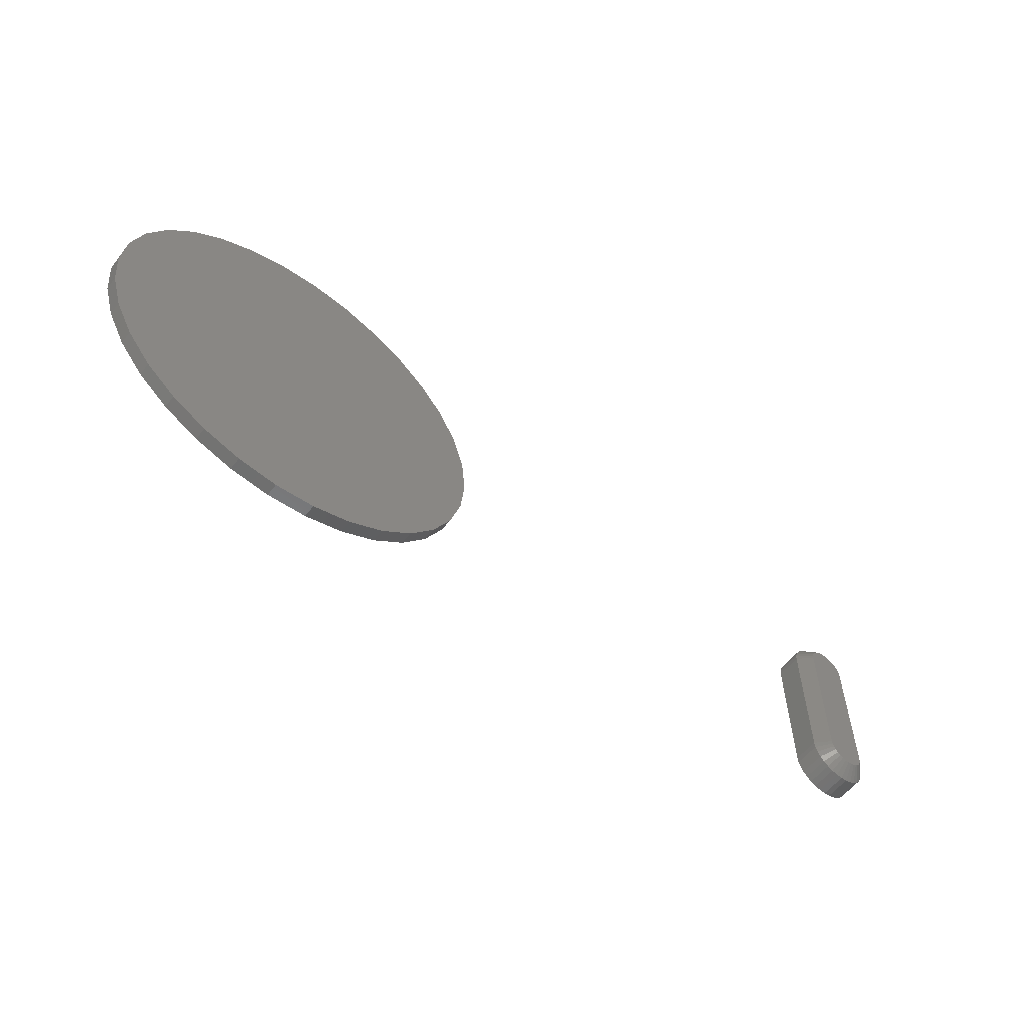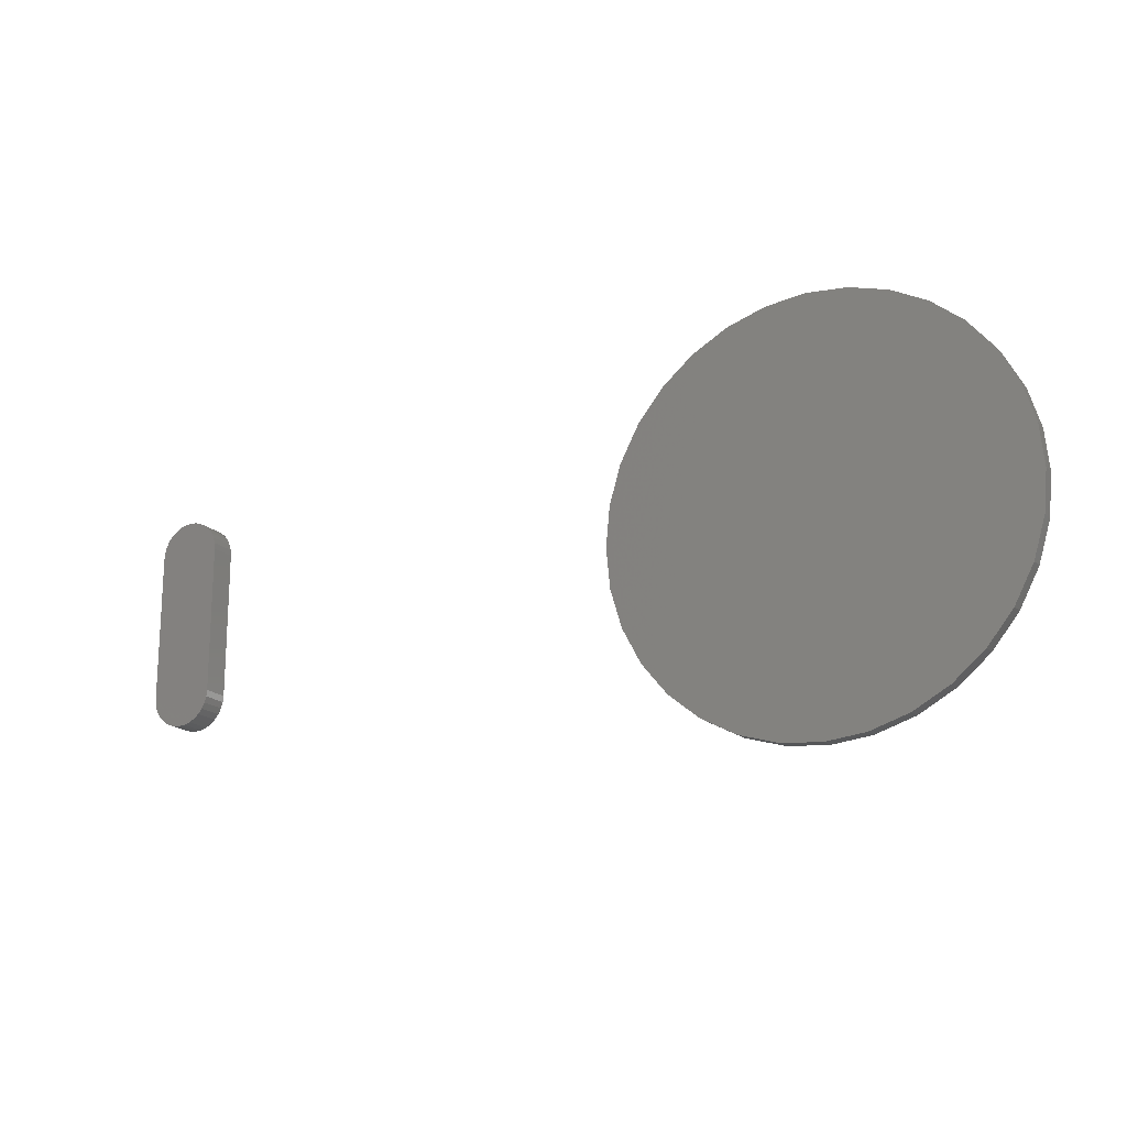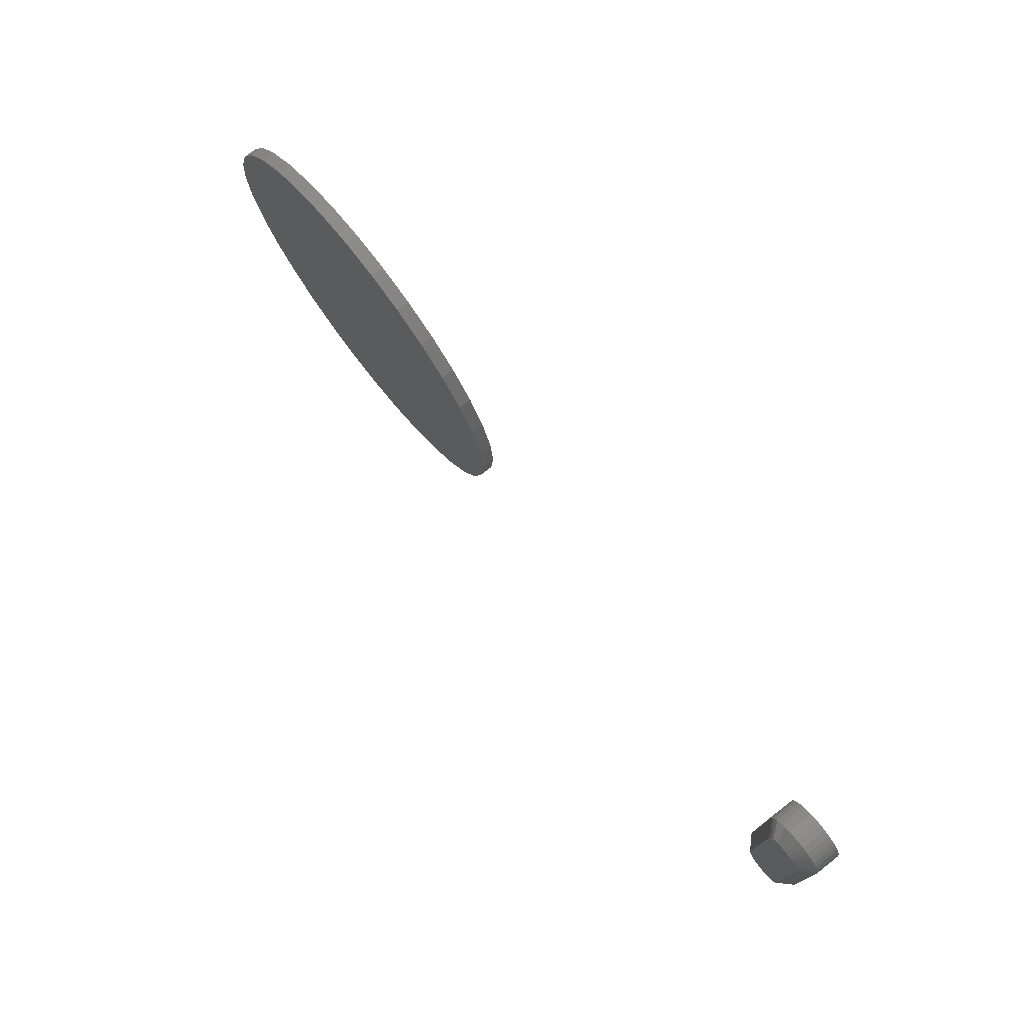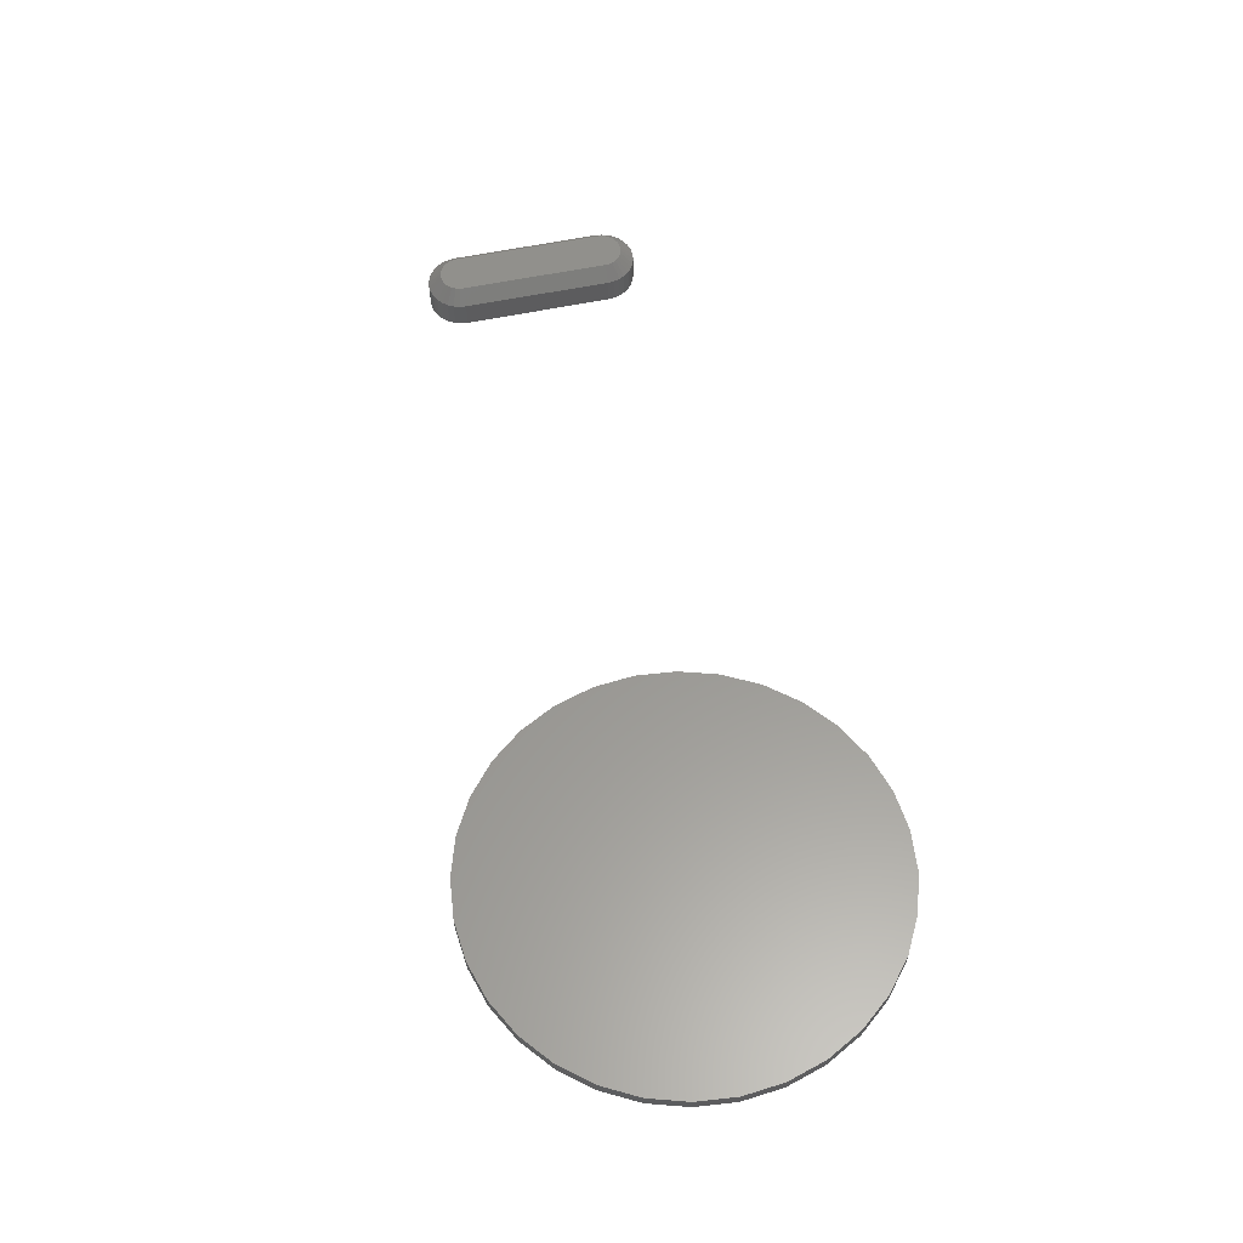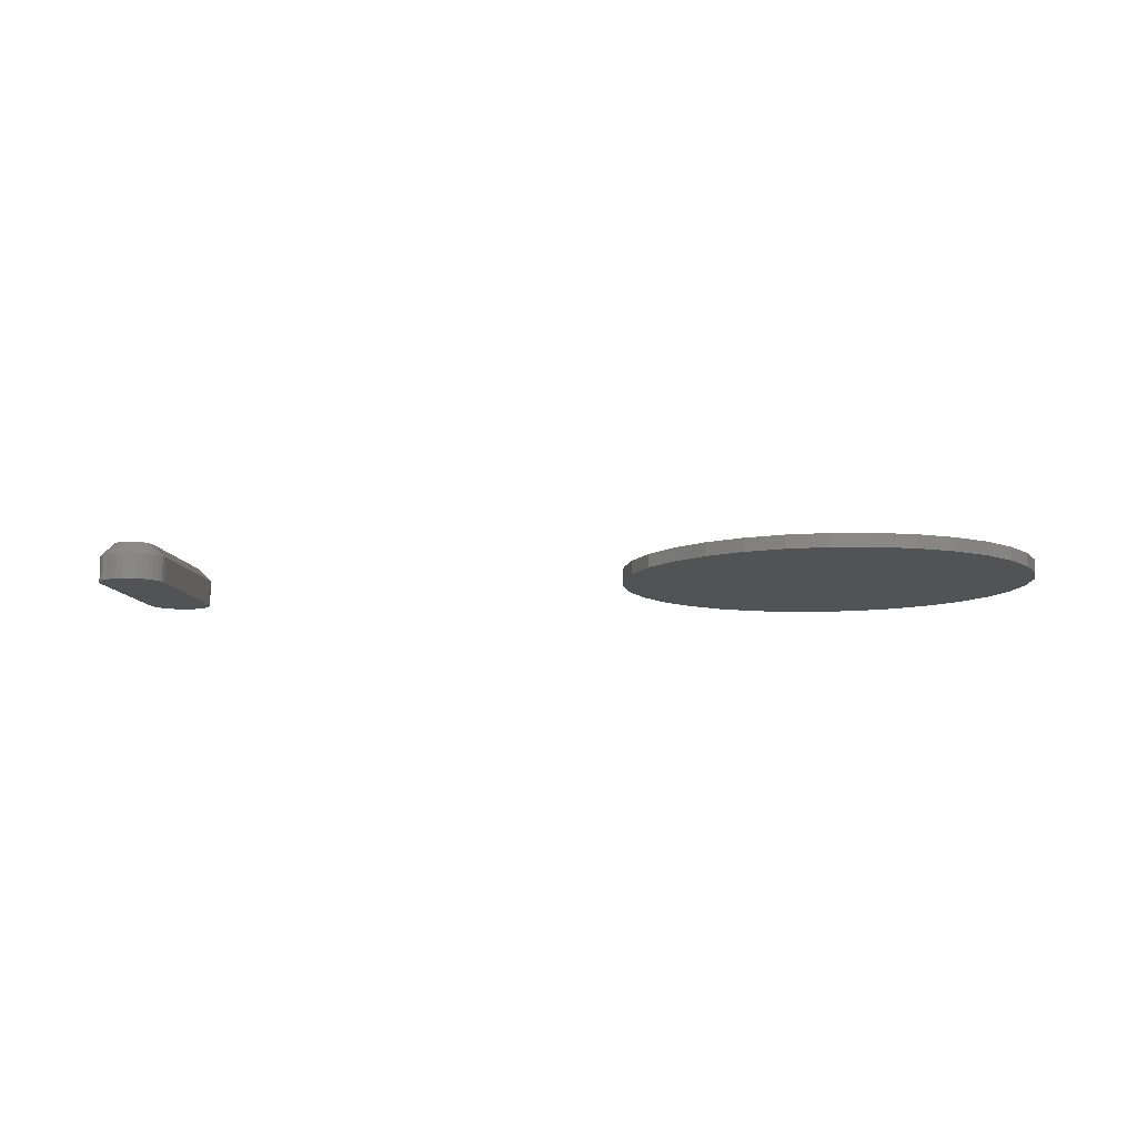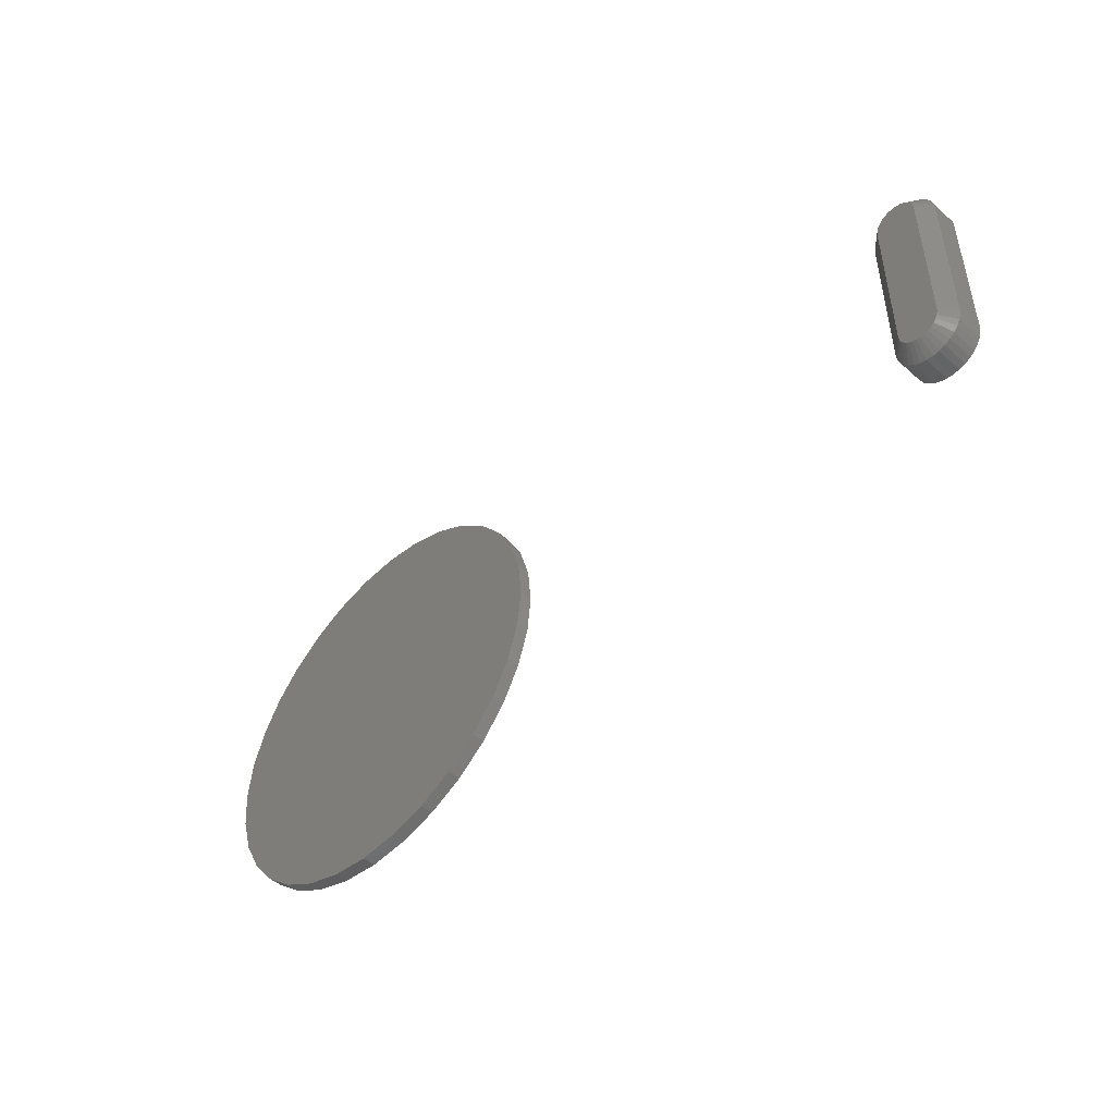
<metadata>
{"format":"stl","ext":"stl","renderer":"f3d","projection":"perspective","resolution":1024,"background":"white","views":[{"elev":-58.1,"azim":-38.1,"up":"+Y"},{"elev":-18.3,"azim":-149.9,"up":"+Y"},{"elev":75.2,"azim":51.6,"up":"+Y"},{"elev":58.6,"azim":-102.2,"up":"+Z"},{"elev":-9.5,"azim":-173.4,"up":"+Z"},{"elev":-48.0,"azim":45.2,"up":"+Y"}]}
</metadata>
<code>
# stl→obj: 168 verts, 328 faces
v 0.4391 -0.003701 0.01562
v 0.4391 0.04564 0.01562
v 0.4313 0.04564 0.02344
v 0.4313 -0.04317 0.02344
v 0.4391 -0.04317 0.01562
v 0.426 0.05556 0.02344
v 0.411 0.05407 0.02344
v 0.4278 0.05407 0.02344
v 0.4095 0.05227 0.02344
v 0.4293 0.05227 0.02344
v 0.4084 0.0502 0.02344
v 0.4304 0.0502 0.02344
v 0.4304 -0.04774 0.02344
v 0.4095 -0.0498 0.02344
v 0.4293 -0.0498 0.02344
v 0.411 -0.05161 0.02344
v 0.4278 -0.05161 0.02344
v 0.4128 -0.05309 0.02344
v 0.4128 0.05556 0.02344
v 0.424 0.05666 0.02344
v 0.4217 0.05734 0.02344
v 0.4194 0.05757 0.02344
v 0.4171 0.05734 0.02344
v 0.4148 0.05666 0.02344
v 0.426 -0.05309 0.02344
v 0.4148 -0.05419 0.02344
v 0.4171 -0.05487 0.02344
v 0.4194 -0.0551 0.02344
v 0.4217 -0.05487 0.02344
v 0.424 -0.05419 0.02344
v 0.4311 0.04797 0.02344
v 0.4077 0.04797 0.02344
v 0.4075 0.04564 0.02344
v 0.4075 -0.04317 0.02344
v 0.4311 -0.0455 0.02344
v 0.4077 -0.0455 0.02344
v 0.4084 -0.04774 0.02344
v 0.3997 0.04564 0.01562
v 0.3997 0.04564 0
v 0.3997 -0.04317 0.01562
v 0.3997 -0.04317 0
v 0.4001 0.04949 0
v 0.4001 0.04949 0.01562
v 0.4012 0.05319 0
v 0.4012 0.05319 0.01562
v 0.403 0.05661 0
v 0.403 0.05661 0.01562
v 0.4055 0.0596 0
v 0.4055 0.0596 0.01562
v 0.4084 0.06205 0
v 0.4084 0.06205 0.01562
v 0.4119 0.06388 0
v 0.4119 0.06388 0.01562
v 0.4156 0.065 0
v 0.4156 0.065 0.01562
v 0.4194 0.06538 0
v 0.4194 0.06538 0.01562
v 0.4233 0.065 0
v 0.4233 0.065 0.01562
v 0.427 0.06388 0
v 0.427 0.06388 0.01562
v 0.4304 0.06205 0
v 0.4304 0.06205 0.01562
v 0.4334 0.0596 0
v 0.4334 0.0596 0.01562
v 0.4358 0.05661 0
v 0.4358 0.05661 0.01562
v 0.4376 0.05319 0
v 0.4376 0.05319 0.01562
v 0.4388 0.04949 0
v 0.4388 0.04949 0.01562
v 0.4391 0.04564 0
v 0.4391 -0.003701 0
v 0.4391 -0.04317 0
v 0.4388 -0.04702 0
v 0.4388 -0.04702 0.01562
v 0.4376 -0.05073 0
v 0.4376 -0.05073 0.01562
v 0.4358 -0.05414 0
v 0.4358 -0.05414 0.01562
v 0.4334 -0.05713 0
v 0.4334 -0.05713 0.01562
v 0.4304 -0.05958 0
v 0.4304 -0.05958 0.01562
v 0.427 -0.06141 0
v 0.427 -0.06141 0.01562
v 0.4233 -0.06253 0
v 0.4233 -0.06253 0.01562
v 0.4194 -0.06291 0
v 0.4194 -0.06291 0.01562
v 0.4156 -0.06253 0
v 0.4156 -0.06253 0.01562
v 0.4119 -0.06141 0
v 0.4119 -0.06141 0.01562
v 0.4084 -0.05958 0
v 0.4084 -0.05958 0.01562
v 0.4055 -0.05713 0
v 0.4055 -0.05713 0.01562
v 0.403 -0.05414 0
v 0.403 -0.05414 0.01562
v 0.4012 -0.05073 0
v 0.4012 -0.05073 0.01562
v 0.4001 -0.04702 0
v 0.4001 -0.04702 0.01562
v -0.01869 0.12 0.007812
v 0.02905 0.12 0.007812
v 0.005181 0.1224 0.007812
v -0.04165 0.1131 0.007812
v 0.05201 0.1131 0.007812
v -0.0628 0.1017 0.007812
v 0.07317 0.1017 0.007812
v 0.07317 -0.1017 0.007812
v -0.04165 -0.1131 0.007812
v 0.05201 -0.1131 0.007812
v -0.01869 -0.12 0.007812
v 0.02905 -0.12 0.007812
v 0.005181 -0.1224 0.007812
v 0.09171 0.08653 0.007812
v -0.08135 0.08653 0.007812
v 0.1069 0.06798 0.007812
v -0.09656 0.06798 0.007812
v 0.1182 0.04683 0.007812
v -0.1079 0.04683 0.007812
v 0.1252 0.02387 0.007812
v -0.1148 0.02387 0.007812
v 0.1275 0 0.007812
v -0.1172 1.499e-17 0.007812
v 0.1252 -0.02387 0.007812
v -0.1148 -0.02387 0.007812
v 0.1182 -0.04683 0.007812
v -0.1079 -0.04683 0.007812
v 0.1069 -0.06798 0.007812
v -0.09656 -0.06798 0.007812
v 0.09171 -0.08653 0.007812
v -0.08135 -0.08653 0.007812
v -0.0628 -0.1017 0.007812
v 0.005181 0.1224 0
v 0.02905 0.12 0
v -0.01869 0.12 0
v -0.04165 0.1131 0
v 0.05201 0.1131 0
v -0.0628 0.1017 0
v 0.07317 0.1017 0
v 0.05201 -0.1131 0
v -0.04165 -0.1131 0
v 0.07317 -0.1017 0
v -0.01869 -0.12 0
v 0.02905 -0.12 0
v 0.005181 -0.1224 0
v -0.0628 -0.1017 0
v -0.08135 -0.08653 0
v 0.09171 -0.08653 0
v -0.09656 -0.06798 0
v 0.1069 -0.06798 0
v -0.1079 -0.04683 0
v 0.1182 -0.04683 0
v -0.1148 -0.02387 0
v 0.1252 -0.02387 0
v -0.1172 1.499e-17 0
v 0.1275 0 0
v -0.1148 0.02387 0
v 0.1252 0.02387 0
v -0.1079 0.04683 0
v 0.1182 0.04683 0
v -0.09656 0.06798 0
v 0.1069 0.06798 0
v -0.08135 0.08653 0
v 0.09171 0.08653 0
f 1 2 3
f 1 3 4
f 1 4 5
f 6 7 8
f 7 9 8
f 8 9 10
f 10 9 11
f 10 11 12
f 13 14 15
f 15 14 16
f 15 16 17
f 16 18 17
f 19 7 6
f 19 6 20
f 19 20 21
f 19 21 22
f 19 22 23
f 19 23 24
f 25 17 18
f 25 18 26
f 25 26 27
f 25 27 28
f 25 28 29
f 25 29 30
f 12 11 31
f 31 11 32
f 31 32 3
f 3 32 33
f 3 33 4
f 4 33 34
f 4 34 35
f 35 34 36
f 35 36 13
f 13 36 37
f 13 37 14
f 38 39 40
f 40 39 41
f 39 38 42
f 42 38 43
f 42 43 44
f 44 43 45
f 44 45 46
f 46 45 47
f 46 47 48
f 48 47 49
f 48 49 50
f 50 49 51
f 50 51 52
f 52 51 53
f 52 53 54
f 54 53 55
f 54 55 56
f 56 55 57
f 56 57 58
f 58 57 59
f 58 59 60
f 60 59 61
f 60 61 62
f 62 61 63
f 62 63 64
f 64 63 65
f 64 65 66
f 66 65 67
f 66 67 68
f 68 67 69
f 68 69 70
f 70 69 71
f 70 71 72
f 72 71 2
f 1 73 2
f 2 73 72
f 5 74 1
f 1 74 73
f 74 5 75
f 75 5 76
f 75 76 77
f 77 76 78
f 77 78 79
f 79 78 80
f 79 80 81
f 81 80 82
f 81 82 83
f 83 82 84
f 83 84 85
f 85 84 86
f 85 86 87
f 87 86 88
f 87 88 89
f 89 88 90
f 89 90 91
f 91 90 92
f 91 92 93
f 93 92 94
f 93 94 95
f 95 94 96
f 95 96 97
f 97 96 98
f 97 98 99
f 99 98 100
f 99 100 101
f 101 100 102
f 101 102 103
f 103 102 104
f 103 104 41
f 41 104 40
f 33 32 38
f 32 43 38
f 2 71 3
f 71 31 3
f 71 69 12
f 31 71 12
f 67 65 10
f 10 69 67
f 12 69 10
f 63 61 20
f 6 63 20
f 6 8 63
f 59 57 21
f 21 61 59
f 20 61 21
f 55 53 24
f 23 55 24
f 23 22 55
f 51 49 19
f 19 53 51
f 24 53 19
f 47 45 11
f 9 47 11
f 9 7 47
f 32 45 43
f 11 45 32
f 8 10 65
f 65 63 8
f 22 21 57
f 57 55 22
f 7 19 49
f 49 47 7
f 4 35 5
f 35 76 5
f 40 104 34
f 104 36 34
f 104 102 37
f 36 104 37
f 100 98 14
f 14 102 100
f 37 102 14
f 96 94 26
f 18 96 26
f 18 16 96
f 92 90 27
f 27 94 92
f 26 94 27
f 88 86 30
f 29 88 30
f 29 28 88
f 84 82 25
f 25 86 84
f 30 86 25
f 80 78 13
f 15 80 13
f 15 17 80
f 35 78 76
f 13 78 35
f 16 14 98
f 98 96 16
f 28 27 90
f 90 88 28
f 17 25 82
f 82 80 17
f 33 38 34
f 34 38 40
f 52 54 56
f 52 56 58
f 60 52 58
f 50 52 60
f 62 50 60
f 48 50 62
f 64 48 62
f 46 48 64
f 66 46 64
f 44 46 66
f 68 44 66
f 42 44 68
f 70 42 68
f 77 101 75
f 99 101 77
f 79 99 77
f 97 99 79
f 81 97 79
f 95 97 81
f 83 95 81
f 93 95 83
f 85 93 83
f 91 93 85
f 89 91 85
f 87 89 85
f 74 41 73
f 73 41 39
f 73 39 72
f 72 39 42
f 72 42 70
f 101 103 75
f 75 103 41
f 75 41 74
f 105 106 107
f 106 105 108
f 106 108 109
f 109 108 110
f 109 110 111
f 112 113 114
f 114 113 115
f 114 115 116
f 116 115 117
f 111 110 118
f 118 110 119
f 118 119 120
f 120 119 121
f 120 121 122
f 122 121 123
f 122 123 124
f 124 123 125
f 124 125 126
f 126 125 127
f 126 127 128
f 128 127 129
f 128 129 130
f 130 129 131
f 130 131 132
f 132 131 133
f 132 133 134
f 134 133 135
f 134 135 112
f 112 135 136
f 112 136 113
f 137 138 139
f 140 139 138
f 141 140 138
f 142 140 141
f 143 142 141
f 144 145 146
f 147 145 144
f 148 147 144
f 149 147 148
f 145 150 146
f 146 150 151
f 146 151 152
f 152 151 153
f 152 153 154
f 154 153 155
f 154 155 156
f 156 155 157
f 156 157 158
f 158 157 159
f 158 159 160
f 160 159 161
f 160 161 162
f 162 161 163
f 162 163 164
f 164 163 165
f 164 165 166
f 166 165 167
f 166 167 168
f 168 167 142
f 168 142 143
f 160 126 158
f 158 126 128
f 158 128 156
f 156 128 130
f 156 130 154
f 154 130 132
f 154 132 152
f 152 132 134
f 152 134 146
f 146 134 112
f 146 112 144
f 144 112 114
f 144 114 148
f 148 114 116
f 148 116 149
f 149 116 117
f 149 117 147
f 147 117 115
f 147 115 145
f 145 115 113
f 145 113 150
f 150 113 136
f 150 136 151
f 151 136 135
f 151 135 153
f 153 135 133
f 153 133 155
f 155 133 131
f 155 131 157
f 157 131 129
f 157 129 159
f 159 129 127
f 159 127 161
f 161 127 125
f 161 125 163
f 163 125 123
f 163 123 165
f 165 123 121
f 165 121 167
f 167 121 119
f 167 119 142
f 142 119 110
f 142 110 140
f 140 110 108
f 140 108 139
f 139 108 105
f 139 105 137
f 137 105 107
f 137 107 138
f 138 107 106
f 138 106 141
f 141 106 109
f 141 109 143
f 143 109 111
f 143 111 168
f 168 111 118
f 168 118 166
f 166 118 120
f 166 120 164
f 164 120 122
f 164 122 162
f 162 122 124
f 162 124 160
f 160 124 126

</code>
